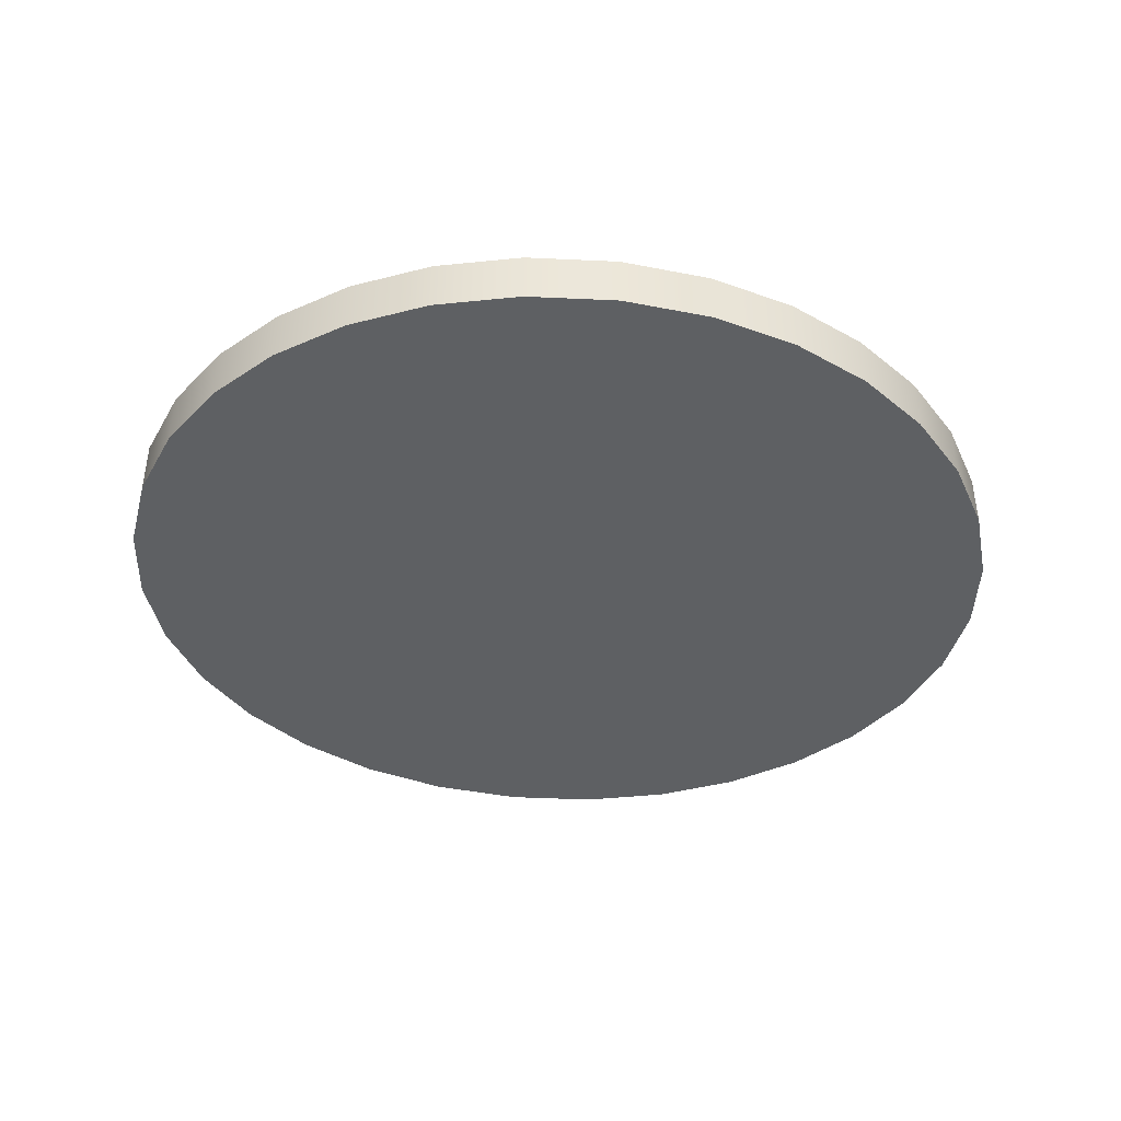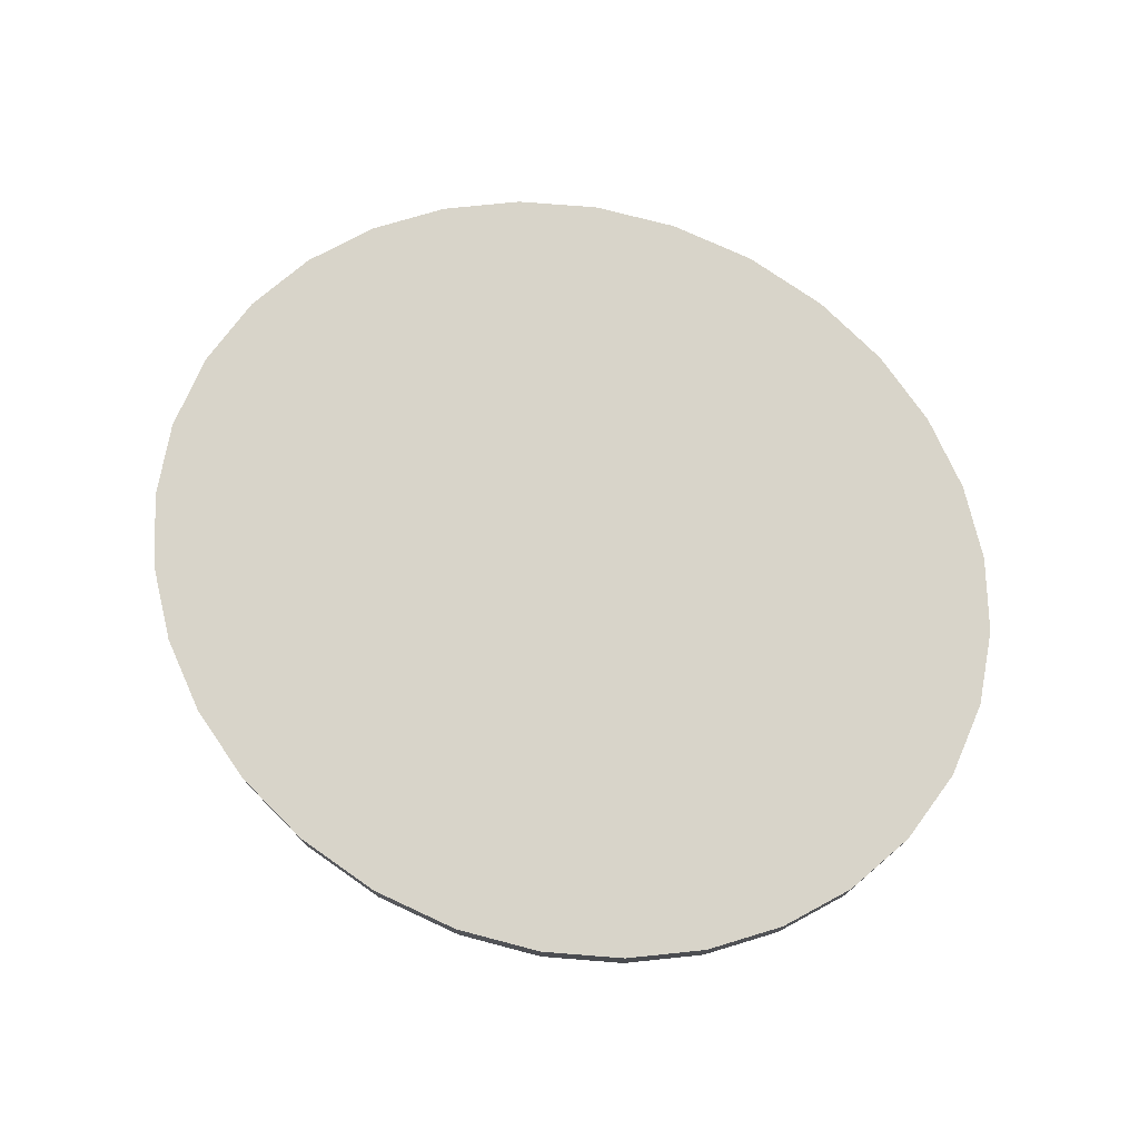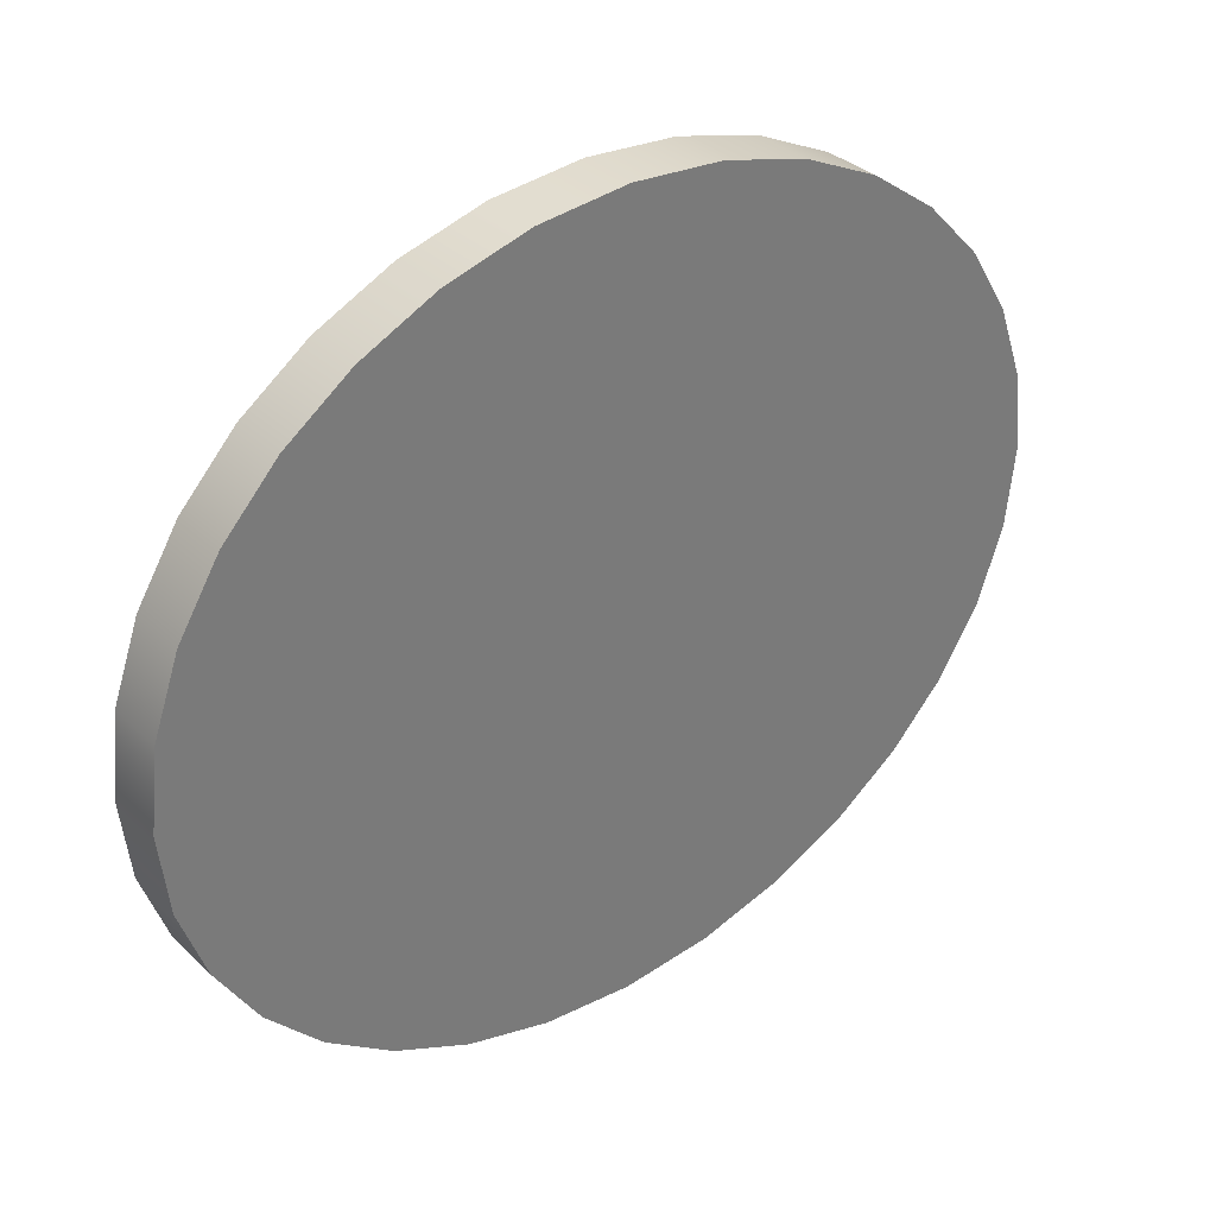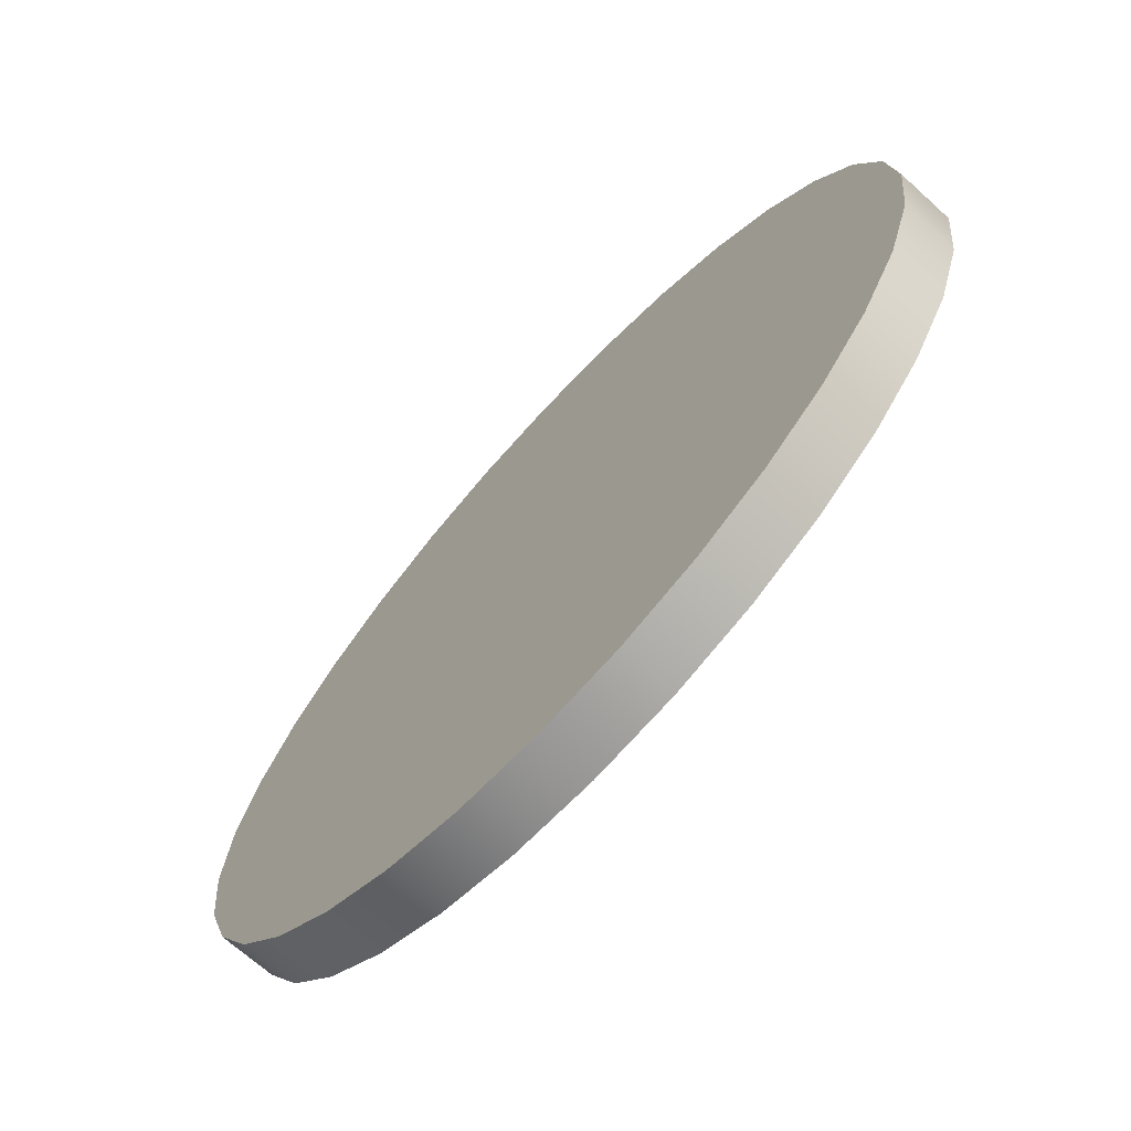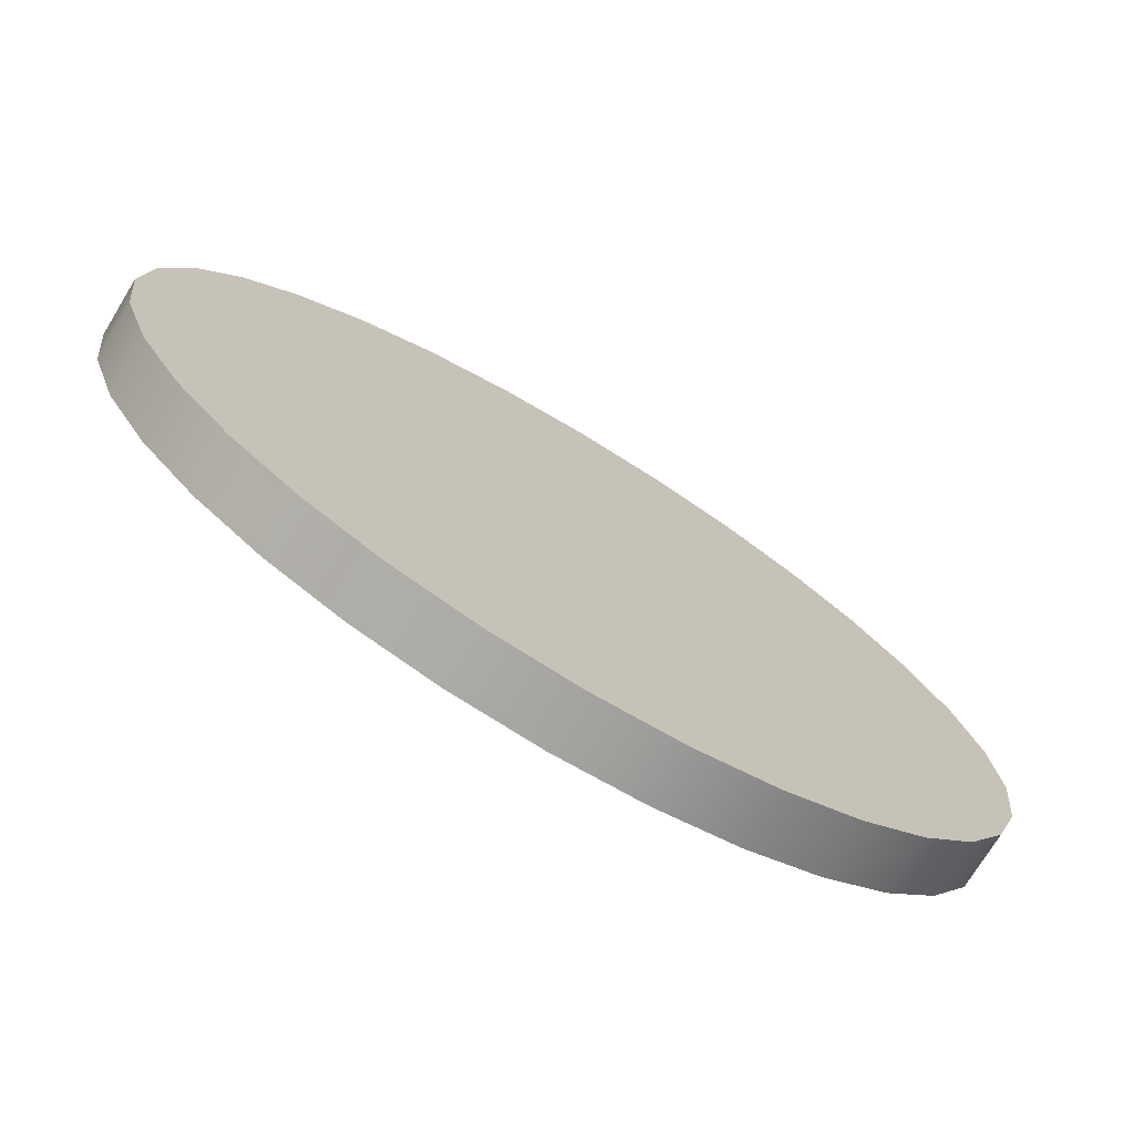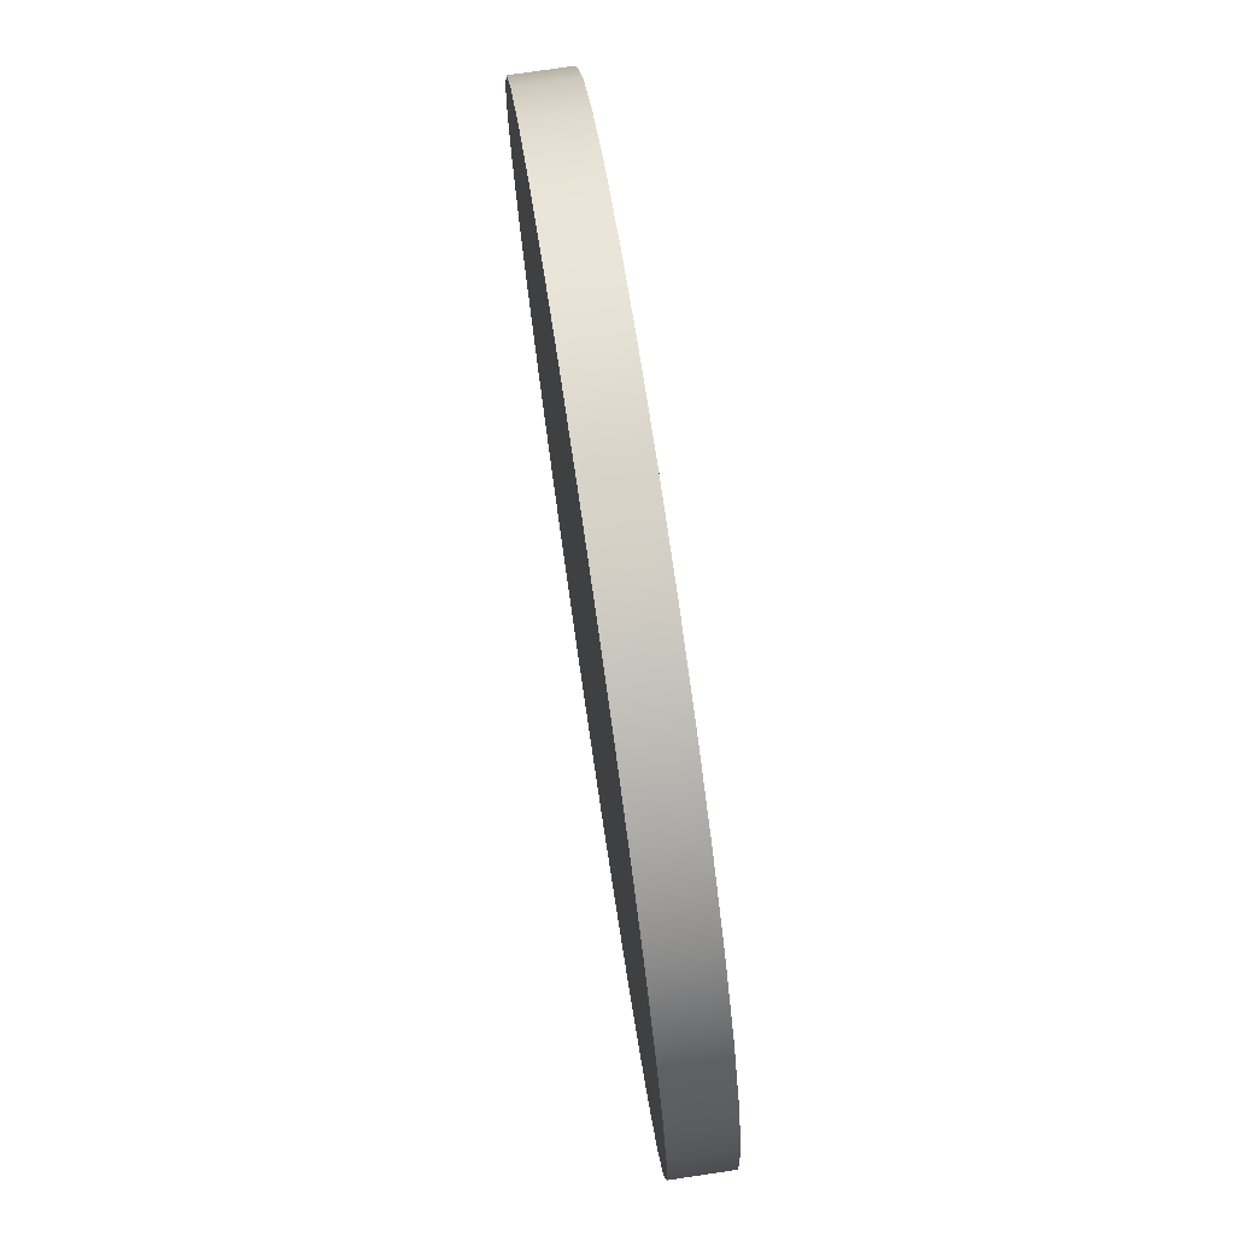
<metadata>
{"format":"obj","ext":"obj","renderer":"f3d","projection":"perspective","resolution":1024,"background":"white","views":[{"elev":-42.4,"azim":-8.2,"up":"+Y"},{"elev":75.0,"azim":29.9,"up":"+Y"},{"elev":33.8,"azim":-38.6,"up":"+Z"},{"elev":-68.6,"azim":-132.2,"up":"+Z"},{"elev":-73.1,"azim":-31.3,"up":"+Z"},{"elev":75.8,"azim":-98.4,"up":"+Z"}]}
</metadata>
<code>
o
v 59.84 1 8.411
v 59.37 1 9.725
v 59.37 0 9.725
v 59.84 0 8.411
v 58.63 1 10.91
v 58.63 0 10.91
v 57.66 1 11.95
v 57.66 0 11.95
v 56.47 1 12.8
v 56.47 0 12.8
v 55.11 1 13.45
v 55.11 0 13.45
v 53.61 1 13.86
v 53.61 0 13.86
v 52 1 14
v 52 0 14
v 50.39 1 13.86
v 50.39 0 13.86
v 48.89 1 13.45
v 48.89 0 13.45
v 47.53 1 12.8
v 47.53 0 12.8
v 46.34 1 11.95
v 46.34 0 11.95
v 45.37 1 10.91
v 45.37 0 10.91
v 44.63 1 9.725
v 44.63 0 9.725
v 44.16 1 8.411
v 44.16 0 8.411
v 44 1 7
v 44 0 7
v 44.16 1 5.589
v 44.16 0 5.589
v 44.63 1 4.275
v 44.63 0 4.275
v 45.37 1 3.086
v 45.37 0 3.086
v 46.34 1 2.05
v 46.34 0 2.05
v 47.53 1 1.195
v 47.53 0 1.195
v 48.89 1 0.5501
v 48.89 0 0.5501
v 50.39 1 0.1422
v 50.39 0 0.1422
v 52 1 0
v 52 0 0
v 53.61 1 0.1422
v 53.61 0 0.1422
v 55.11 1 0.5501
v 55.11 0 0.5501
v 56.47 1 1.195
v 56.47 0 1.195
v 57.66 1 2.05
v 57.66 0 2.05
v 58.63 1 3.086
v 58.63 0 3.086
v 59.37 1 4.275
v 59.37 0 4.275
v 59.84 1 5.589
v 59.84 0 5.589
v 60 1 7
v 60 0 7
g
f 1 2 3 4
f 2 5 6 3
f 5 7 8 6
f 7 9 10 8
f 9 11 12 10
f 11 13 14 12
f 13 15 16 14
f 15 17 18 16
f 17 19 20 18
f 19 21 22 20
f 21 23 24 22
f 23 25 26 24
f 25 27 28 26
f 27 29 30 28
f 29 31 32 30
f 31 33 34 32
f 33 35 36 34
f 35 37 38 36
f 37 39 40 38
f 39 41 42 40
f 41 43 44 42
f 43 45 46 44
f 45 47 48 46
f 47 49 50 48
f 49 51 52 50
f 51 53 54 52
f 53 55 56 54
f 55 57 58 56
f 57 59 60 58
f 59 61 62 60
f 61 63 64 62
f 63 1 4 64
f 1 63 61
f 1 61 59
f 1 59 57
f 1 57 55
f 1 55 53
f 1 53 51
f 1 51 49
f 1 49 47
f 1 47 45
f 1 45 43
f 1 43 41
f 1 41 39
f 1 39 37
f 1 37 35
f 1 35 33
f 1 33 31
f 1 31 29
f 1 29 27
f 1 27 25
f 1 25 23
f 1 23 21
f 1 21 19
f 1 19 17
f 1 17 15
f 1 15 13
f 1 13 11
f 1 11 9
f 1 9 7
f 1 7 5
f 5 2 1
f 62 64 4
f 60 62 4
f 58 60 4
f 56 58 4
f 54 56 4
f 52 54 4
f 50 52 4
f 48 50 4
f 46 48 4
f 44 46 4
f 42 44 4
f 40 42 4
f 38 40 4
f 36 38 4
f 34 36 4
f 32 34 4
f 30 32 4
f 28 30 4
f 26 28 4
f 24 26 4
f 22 24 4
f 20 22 4
f 18 20 4
f 16 18 4
f 14 16 4
f 12 14 4
f 10 12 4
f 8 10 4
f 6 8 4
f 4 3 6

</code>
